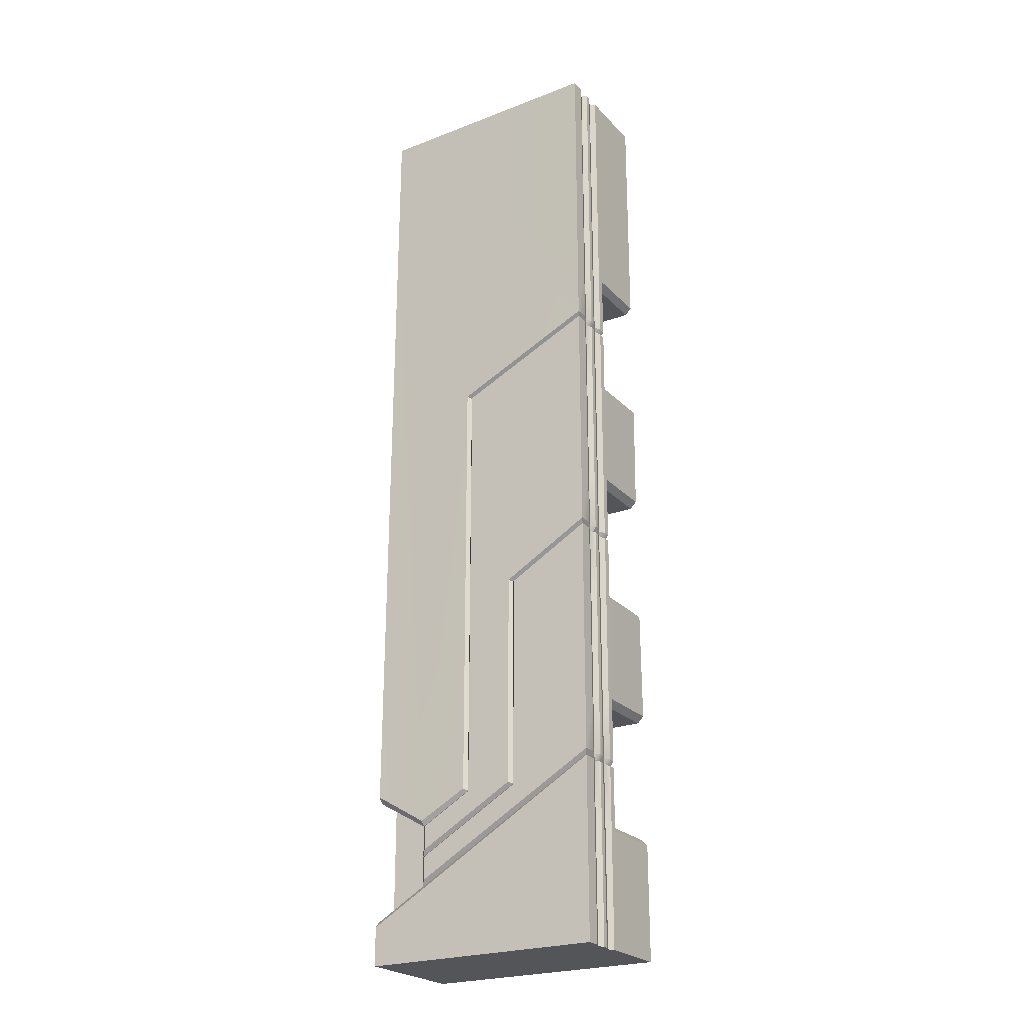
<metadata>
{"format":"obj","ext":"obj","renderer":"f3d","projection":"perspective","resolution":1024,"background":"white","views":[{"elev":-24.1,"azim":31.6,"up":"+Y"}]}
</metadata>
<code>
g door side
v 0.9013 4 1
v 0.9013 4.002 -1.652e-07
v 0 4 -1.748e-07
v 0.9013 4 1
v 0 4 -1.748e-07
v 0 4 1
v 0.9014 6 1
v 0 6 1
v 0 6 -2.623e-07
v 0.9014 6 1
v 0 6 -2.623e-07
v 0.891 6 0.009102
v 0.955 6.947 1.644
v 1.006 6.948 1.769
v 0.9547 6.971 1.757
v 0.9542 6.97 1.329
v 1.008 6.946 1.46
v 0.9549 6.97 1.46
v 0.9546 10.95 1.644
v 1.006 10.95 1.769
v 0.9545 10.97 1.757
v 0.9541 10.97 1.329
v 1.007 10.95 1.46
v 0.9549 10.97 1.46
v 0.9547 2.965 1.46
v 0.954 2.966 1.329
v 1.007 2.937 1.46
v 0.954 2.966 1.329
v 0.9542 2.965 1.22
v 1.007 2.938 1.22
v 0.9543 2.967 1.757
v 0.954 2.938 1.644
v 1.005 2.939 1.769
v 0.954 2.938 1.644
v 0.9559 2.965 1.543
v 1.007 2.936 1.543
v 0.891 6 0.009102
v 0.9976 5.894 0.009645
v 1.007 5.894 1.106
v 1.007 5.894 1.106
v 0.9014 6 1
v 0.9013 12 1
v 1.007 12.11 1.106
v 1.008 12.1 0.0001179
v 0.9013 12 1
v 1.008 12.1 0.0001179
v 0.9017 12 8.882e-05
v -3 2.708 1.5
v -3 2.708 1.93
v -2.134 2.208 1.93
v -2.134 2.209 1.5
v -2.134 1.209 1.5
v -2.134 1.209 1.93
v -3 0.7113 1.93
v -3 0.7113 1.5
v -3 16 1.93
v 1.011 16 2.001
v 1.007 12 2
v 1.007 11.05 2
v -1.323 9.98 2.001
v -2.133 2.29 2.001
v -1.322 2.723 2.001
v -3 2.803 2.001
v -3 16 0.0007982
v 1.011 16 0.0007982
v 1.011 16 1.001
v -3 16 1.001
v 1.007 4 2
v 1.007 6 2
v 1.007 6 1.769
v 1.007 4 1.769
v 1.007 3.053 2
v 1.005 3.049 1.769
v 0 2 1
v 0.9013 2 1
v 0.9013 2.873 1
v 0.8033 2.924 1
v 0 4 1
v 0.9013 4 1
v 0.9013 3.083 1
v 0 2 -8.742e-08
v 0.9013 1.998 -7.587e-08
v 0.9013 2 1
v 0 2 1
v 1.007 10 1.46
v 1.007 10 1.543
v 1.008 10.95 1.543
v 1.007 10.95 1.46
v 0.9014 6 1
v 0.9015 6.877 1.004
v 0.7963 6.922 1.008
v 0 6 1
v 0 8 1
v 0.9013 8 1
v 0.9014 7.084 1.004
v 0 6 1
v 0 8 1
v 0 8 -3.497e-07
v 0 6 -2.623e-07
v -3 16 0.0007982
v -3 16 1.001
v -3 6.676e-06 1.001
v -3 6.676e-06 0.0007973
v 1.007 11.05 2
v 1.007 12 1.769
v 1.005 11.05 1.769
v 1.007 12 2
v 1.011 16 1.769
v 1.011 16 2.001
v 0 10 1
v 0 12 1
v 0 12 -5.245e-07
v 0 10 -4.371e-07
v 0.9013 8 1
v 0.891 8 0.009102
v 0 8 -3.497e-07
v 0 8 1
v 1.007 12 1.22
v 1.011 16 1.22
v 1.011 16 1.001
v 1.007 12.11 1.106
v 1.008 11.05 1.22
v 1.007 11.05 1.106
v 1.007 9.893 1.106
v 1.007 10 1.22
v 1.008 10.95 1.22
v 1.007 10.95 1.106
v 1.008 3.054 1.22
v 1.007 4.106 1.106
v 1.007 3.053 1.106
v 1.007 4 1.22
v 1.007 5.894 1.106
v 1.007 6 1.22
v 0 2 1
v 0 4 1
v 0 4 -1.748e-07
v 0 2 -8.742e-08
v 1.007 9.897 0.0005399
v 0.9976 8.106 0.009646
v 1.007 8.106 1.106
v 1.007 9.893 1.106
v -3 2.708 1.5
v -2.134 2.209 1.5
v -2.134 1.704 1.5
v -2.134 1.209 1.5
v -3 0.7113 1.5
v 1.007 8 1.46
v 1.007 7.054 1.46
v 1.007 7.055 1.543
v 1.007 8 1.543
v 1.007 10 1.543
v 1.007 10 1.46
v 1.007 2 1.22
v 1.007 2.938 1.22
v 1.007 2.938 1.106
v 1.007 1.894 1.106
v 1.007 10 1.769
v 1.007 10 2
v 1.008 10.95 2
v 1.006 10.95 1.769
v 1.007 4.371e-08 1
v 1.007 0 0
v -3 6.676e-06 0.0007973
v -3 6.676e-06 1.001
v 1.007 4 1.543
v 1.007 6 1.543
v 1.007 6 1.46
v 1.007 4 1.46
v 1.007 3.057 1.543
v 1.007 3.054 1.46
v -2.134 2.209 1.5
v -2.134 2.208 1.93
v -2.133 1.704 1.93
v -2.134 1.704 1.5
v -2.134 1.209 1.93
v -2.134 1.209 1.5
v 1.007 5.894 1.106
v 1.007 6 1.22
v 1.008 6.947 1.22
v 1.008 6.947 1.106
v -3 16 1.001
v 1.011 16 1.001
v 1.011 16 1.22
v -3 16 1.22
v 1.007 8 1.769
v 1.006 7.05 1.769
v 1.007 7.053 2
v 1.007 8 2
v 1.007 10 2
v 1.007 10 1.769
v -2.099 1.148 2.001
v 1.007 2.938 2
v 1.007 2 2
v 1.007 8.742e-08 2
v -3 6.676e-06 2
v -3 0.6292 2.001
v -0.3474 6.181 2.001
v 1.009 6.947 2
v 1.007 6 2
v 1.007 4 2
v 1.007 3.053 2
v -0.352 2.656 2.001
v -2.063 1.308 2.001
v -2.062 1.687 2.001
v -3 0.7113 1.93
v -3 0.6292 2.001
v -3 0.7113 1.5
v -3 6.676e-06 1.001
v -3 6.676e-06 2
v -3 16 1.001
v -3 2.708 1.5
v -3 2.803 2.001
v -3 2.708 1.93
v -3 15.94 1.329
v -3 16 1.22
v -3 15.94 1.644
v -3 16 1.93
v -3 16 1.757
v -3 16 1.543
v -3 16 1.46
v -0.4474 6.231 2.001
v -0.3974 6.206 1.933
v -0.402 2.685 1.933
v -0.452 2.714 2.001
v -0.3974 6.206 1.933
v -0.3474 6.181 2.001
v -0.352 2.656 2.001
v -0.402 2.685 1.933
v 1.007 7.053 2
v 0.9545 6.97 1.932
v -0.3974 6.206 1.933
v -0.4474 6.231 2.001
v 0.9545 6.97 1.932
v 1.009 6.947 2
v -0.3474 6.181 2.001
v -0.3974 6.206 1.933
v -3 2.708 1.93
v -3 2.803 2.001
v -2.133 2.29 2.001
v -2.134 2.208 1.93
v -3 0.6292 2.001
v -3 0.7113 1.93
v -2.134 1.209 1.93
v -2.099 1.148 2.001
v 1.007 11.05 2
v 0.9542 10.97 1.932
v -1.273 9.951 1.933
v -1.323 9.98 2.001
v 0.9542 10.97 1.932
v 1.008 10.95 2
v -1.223 9.922 2.001
v -1.273 9.951 1.933
v 0.9543 2.967 1.757
v 1.005 2.939 1.769
v 1.007 2.938 2
v 0.9537 2.966 1.932
v 0.9547 2.965 1.46
v 1.007 2.937 1.46
v 1.007 2.936 1.543
v 0.9559 2.965 1.543
v -1.222 2.665 2.001
v -1.272 2.694 1.933
v -1.273 9.951 1.933
v -1.223 9.922 2.001
v -1.272 2.694 1.933
v -1.322 2.723 2.001
v -1.323 9.98 2.001
v -1.273 9.951 1.933
v 1.008 10.95 1.22
v 0.9538 10.97 1.108
v 1.007 10.95 1.106
v 0.9542 10.97 1.22
v 0.9541 10.97 1.329
v 0.9562 10.97 1.543
v 1.007 11.06 1.543
v 1.007 11.05 1.46
v 0.9549 10.97 1.46
v 0.9546 10.95 1.644
v 0.9539 11.05 1.644
v 1.007 11.06 1.543
v 0.9541 10.97 1.329
v 1.007 11.05 1.46
v 0.9549 11.05 1.329
v 1.008 6.947 1.22
v 0.9538 6.97 1.108
v 1.008 6.947 1.106
v 0.9542 6.97 1.22
v 0.9542 6.97 1.329
v 0.9561 6.969 1.543
v 1.007 7.055 1.543
v 1.007 7.054 1.46
v 0.9549 6.97 1.46
v 0.9542 6.97 1.329
v 1.007 7.054 1.46
v 0.9547 7.053 1.329
v -0.452 2.714 2.001
v -0.402 2.685 1.933
v -2.133 1.704 1.93
v -2.062 1.801 2.001
v -0.402 2.685 1.933
v -0.352 2.656 2.001
v -2.062 1.687 2.001
v -2.133 1.704 1.93
v -2.062 1.801 2.001
v -2.134 2.208 1.93
v -2.063 2.191 2.001
v -2.133 1.704 1.93
v -2.063 1.308 2.001
v -2.134 1.209 1.93
v -2.062 1.687 2.001
v -2.063 2.191 2.001
v -2.134 2.208 1.93
v -1.272 2.694 1.933
v -1.222 2.665 2.001
v -2.134 2.208 1.93
v -2.133 2.29 2.001
v -1.322 2.723 2.001
v -1.272 2.694 1.933
v 1.007 3.053 2
v 0.9537 2.966 1.932
v -2.134 1.209 1.93
v -2.063 1.308 2.001
v 0.9537 2.966 1.932
v 1.007 2.938 2
v -2.099 1.148 2.001
v -2.134 1.209 1.93
v -1.223 9.922 2.001
v 1.008 10.95 2
v 1.007 10 2
v 1.007 8 2
v 1.007 7.053 2
v -0.4474 6.231 2.001
v -0.452 2.714 2.001
v -1.222 2.665 2.001
v -2.062 1.801 2.001
v -2.063 2.191 2.001
v 0.9545 6.97 1.932
v 1.007 7.053 2
v 1.006 7.05 1.769
v 0.9547 6.971 1.757
v 0.955 6.947 1.644
v 1.006 7.05 1.769
v 0.9537 7.053 1.644
v 1.008 6.945 1.543
v 0.9549 6.97 1.46
v 1.008 6.946 1.46
v 0.9561 6.969 1.543
v 0.955 6.947 1.644
v 0.9542 10.97 1.22
v 1.007 11.05 1.106
v 0.9538 10.97 1.108
v 1.008 11.05 1.22
v 0.9549 11.05 1.329
v 0.9541 10.97 1.329
v 1.009 6.947 2
v 0.9545 6.97 1.932
v 0.9547 6.971 1.757
v 1.006 6.948 1.769
v 0.9542 10.97 1.932
v 1.007 11.05 2
v 1.005 11.05 1.769
v 0.9545 10.97 1.757
v 0.9546 10.95 1.644
v 1.005 11.05 1.769
v 0.9539 11.05 1.644
v 1.008 10.95 1.543
v 0.9549 10.97 1.46
v 1.007 10.95 1.46
v 0.9562 10.97 1.543
v 0.9546 10.95 1.644
v -3 6.676e-06 0.0007973
v 1.007 0 0
v 1.007 1.892 -7.056e-08
v 0.9013 1.998 -7.587e-08
v 0 2 -8.742e-08
v 0 4 -1.748e-07
v 0 6 -2.623e-07
v 0.891 6 0.009102
v 0.9013 4.002 -1.652e-07
v 0.9976 5.894 0.009645
v 1.007 4.108 0.0005409
v 0 8 -3.497e-07
v 0 10 -4.371e-07
v 0.891 8 0.009102
v 0 12 -5.245e-07
v 0.9012 10 -4.46e-07
v 0.9976 8.106 0.009646
v 1.007 9.897 0.0005399
v -3 16 0.0007982
v 0.9017 12 8.882e-05
v 1.008 12.1 0.0001179
v 1.011 16 0.0007982
v 1.008 10.95 2
v 0.9542 10.97 1.932
v 0.9545 10.97 1.757
v 1.006 10.95 1.769
v 0.9542 6.97 1.22
v 1.007 7.053 1.106
v 0.9538 6.97 1.108
v 1.007 7.053 1.22
v 0.9547 7.053 1.329
v 0.9542 6.97 1.329
v 1.007 3.054 1.46
v 0.9559 2.965 1.543
v 1.007 3.057 1.543
v 0.9547 2.965 1.46
v 1.007 3.054 1.46
v 0.954 2.966 1.329
v 0.9549 3.053 1.329
v 0.954 3.053 1.644
v 1.007 3.057 1.543
v 0.954 2.938 1.644
v 1.007 3.054 1.46
v 1.007 4 1.46
v 0.9546 4 1.329
v 1.007 6 1.46
v 0.9547 6 1.329
v 1.007 3.057 1.543
v 0.9546 4 1.644
v 1.007 4 1.543
v 0.9547 6 1.644
v 1.007 6 1.543
v 1.005 3.049 1.769
v 0.9537 2.966 1.932
v 1.007 3.053 2
v 0.9543 2.967 1.757
v 1.005 3.049 1.769
v 0.954 2.938 1.644
v 0.954 3.053 1.644
v 1.005 3.049 1.769
v 1.007 4 1.769
v 0.9546 4 1.644
v 1.007 6 1.769
v 0.9547 6 1.644
v 1.007 5.64e-09 1.22
v 1.007 4.371e-08 1
v -3 6.676e-06 1.001
v -3 6.676e-06 2
v 0.9546 0 1.329
v 1.007 0 1.46
v 1.007 0 1.543
v 0.9546 0 1.644
v 1.007 1.499e-08 1.769
v 1.007 8.742e-08 2
v 0 10 -4.371e-07
v 0.9012 10 -4.46e-07
v 0.9012 10 1
v 0 10 1
v 1.007 6 1.769
v 1.007 6 2
v 1.009 6.947 2
v 1.006 6.948 1.769
v 1.007 11.06 1.543
v 1.007 12 1.46
v 1.007 11.05 1.46
v 1.007 12 1.543
v 1.011 16 1.46
v 1.011 16 1.543
v 1.007 12.11 1.106
v 1.011 16 1.001
v 1.011 16 0.0007982
v 1.008 12.1 0.0001179
v 0.9538 2.966 1.106
v 1.007 2.938 1.106
v 1.007 2.938 1.22
v 0.9542 2.965 1.22
v 1.007 3.053 1.106
v 0.9538 2.966 1.106
v 0.9542 2.965 1.22
v 1.008 3.054 1.22
v 1.007 4.106 1.106
v 1.007 5.894 1.106
v 0.9976 5.894 0.009645
v 1.007 4.108 0.0005409
v -3 16 1.46
v 1.011 16 1.46
v 1.011 16 1.543
v -3 16 1.543
v 1.011 16 1.769
v 1.011 16 2.001
v -3 16 1.93
v -3 16 1.757
v 1.007 6 1.46
v 1.007 6 1.543
v 1.008 6.945 1.543
v 1.008 6.946 1.46
v 1.007 8.106 1.106
v 1.007 10 1.22
v 1.007 9.893 1.106
v 1.007 8 1.22
v 1.007 7.053 1.22
v 1.007 7.053 1.106
v 1.007 0 1.543
v 1.007 2 1.543
v 1.007 2 1.46
v 1.007 0 1.46
v 1.007 2 2
v 1.007 2.938 2
v 1.005 2.939 1.769
v 1.007 2 1.769
v 1.007 2 1.543
v 1.007 2.936 1.543
v 1.007 2.937 1.46
v 1.007 2 1.46
v 0.9561 6.969 1.543
v 0.955 6.947 1.644
v 0.9537 7.053 1.644
v 1.007 7.055 1.543
v 0.9549 3.053 1.329
v 1.008 3.054 1.22
v 0.9542 2.965 1.22
v 0.954 2.966 1.329
v 1.008 3.054 1.22
v 0.9546 4 1.329
v 1.007 4 1.22
v 0.9547 6 1.329
v 1.007 6 1.22
v 1.007 10.95 1.46
v 0.9541 10.97 1.329
v 0.9547 10 1.329
v 1.007 10 1.46
v 0.9546 8 1.329
v 1.007 8 1.46
v 0.9541 10.97 1.329
v 1.008 10.95 1.22
v 1.007 10 1.22
v 0.9547 10 1.329
v 1.007 8 1.22
v 0.9546 8 1.329
v 1.006 10.95 1.769
v 0.9546 10.95 1.644
v 0.9547 10 1.644
v 1.007 10 1.769
v 0.9546 8 1.644
v 1.007 8 1.769
v 0.9546 10.95 1.644
v 1.008 10.95 1.543
v 1.007 10 1.543
v 0.9547 10 1.644
v 1.007 8 1.543
v 0.9546 8 1.644
v 1.008 6.946 1.46
v 0.9542 6.97 1.329
v 0.9547 6 1.329
v 1.007 6 1.46
v 0.9542 6.97 1.329
v 1.008 6.947 1.22
v 1.007 6 1.22
v 0.9547 6 1.329
v 1.006 6.948 1.769
v 0.955 6.947 1.644
v 0.9547 6 1.644
v 1.007 6 1.769
v 0.955 6.947 1.644
v 1.008 6.945 1.543
v 1.007 6 1.543
v 0.9547 6 1.644
v 1.007 11.06 1.543
v 0.9539 11.05 1.644
v 0.9546 12 1.644
v 1.007 12 1.543
v 0.951 15.94 1.644
v 1.011 16 1.543
v 0.9539 11.05 1.644
v 1.005 11.05 1.769
v 1.007 12 1.769
v 0.9546 12 1.644
v 1.011 16 1.769
v 0.951 15.94 1.644
v 1.008 11.05 1.22
v 0.9549 11.05 1.329
v 0.9546 12 1.329
v 1.007 12 1.22
v 0.951 15.94 1.329
v 1.011 16 1.22
v 0.9549 11.05 1.329
v 1.007 11.05 1.46
v 1.007 12 1.46
v 0.9546 12 1.329
v 1.011 16 1.46
v 0.951 15.94 1.329
v 1.007 8 1.46
v 0.9546 8 1.329
v 0.9547 7.053 1.329
v 1.007 7.054 1.46
v 0.9546 8 1.329
v 1.007 8 1.22
v 1.007 7.053 1.22
v 0.9547 7.053 1.329
v 1.007 8 1.769
v 0.9546 8 1.644
v 0.9537 7.053 1.644
v 1.006 7.05 1.769
v 0.9546 8 1.644
v 1.007 8 1.543
v 1.007 7.055 1.543
v 0.9537 7.053 1.644
v 1.007 2 1.543
v 0.9546 2 1.644
v 0.954 2.938 1.644
v 1.007 2.936 1.543
v 0.9546 2 1.644
v 1.007 2 1.769
v 1.005 2.939 1.769
v 0.954 2.938 1.644
v 1.007 2 1.22
v 0.9546 2 1.329
v 0.954 2.966 1.329
v 1.007 2.938 1.22
v 0.9546 2 1.329
v 1.007 2 1.46
v 1.007 2.937 1.46
v 0.954 2.966 1.329
v 1.007 0 1.543
v 0.9546 0 1.644
v 0.9546 2 1.644
v 1.007 2 1.543
v 0.9546 0 1.644
v 1.007 1.499e-08 1.769
v 1.007 2 1.769
v 0.9546 2 1.644
v 1.007 5.64e-09 1.22
v 0.9546 0 1.329
v 0.9546 2 1.329
v 1.007 2 1.22
v 0.9546 0 1.329
v 1.007 0 1.46
v 1.007 2 1.46
v 0.9546 2 1.329
v -3 16 1.757
v -3 15.94 1.644
v 0.951 15.94 1.644
v 1.011 16 1.769
v -3 15.94 1.644
v -3 16 1.543
v 1.011 16 1.543
v 0.951 15.94 1.644
v -3 16 1.46
v -3 15.94 1.329
v 0.951 15.94 1.329
v 1.011 16 1.46
v -3 15.94 1.329
v -3 16 1.22
v 1.011 16 1.22
v 0.951 15.94 1.329
v 1.007 8.742e-08 2
v 1.007 2 2
v 1.007 2 1.769
v 1.007 1.499e-08 1.769
v 1.007 4.371e-08 1
v 1.007 1.894 1.106
v 1.007 1.892 -7.056e-08
v 1.007 0 0
v 1.007 5.64e-09 1.22
v 1.007 1.894 1.106
v 1.007 2 1.22
v 0.9012 10 1
v 0.9013 10.88 1.004
v 0.795 10.92 1.008
v 0 10 1
v 0 12 1
v 0.9013 12 1
v 0.9014 11.08 1.004
v 0.9013 12 1
v 0.9017 12 8.882e-05
v 0 12 -5.245e-07
v 0 12 1
v 0.8033 2.924 1
v 0.9538 2.966 1.106
v 1.007 3.053 1.106
v 0.9013 3.083 1
v 0.9013 2.873 1
v 1.007 2.938 1.106
v 0.9538 2.966 1.106
v 0.8033 2.924 1
v 0.9013 10.88 1.004
v 1.007 10.95 1.106
v 0.9538 10.97 1.108
v 0.795 10.92 1.008
v 0.795 10.92 1.008
v 0.9538 10.97 1.108
v 1.007 11.05 1.106
v 0.9014 11.08 1.004
v 0.9015 6.877 1.004
v 1.008 6.947 1.106
v 0.9538 6.97 1.108
v 0.7963 6.922 1.008
v 0.7963 6.922 1.008
v 0.9538 6.97 1.108
v 1.007 7.053 1.106
v 0.9014 7.084 1.004
v 0.9013 3.083 1
v 1.007 3.053 1.106
v 1.007 4.106 1.106
v 0.9013 4 1
v 0.9013 2 1
v 1.007 1.894 1.106
v 1.007 2.938 1.106
v 0.9013 2.873 1
v 0.9014 7.084 1.004
v 1.007 7.053 1.106
v 1.007 8.106 1.106
v 0.9013 8 1
v 0.9014 6 1
v 1.007 5.894 1.106
v 1.008 6.947 1.106
v 0.9015 6.877 1.004
v 0.9014 11.08 1.004
v 1.007 11.05 1.106
v 1.007 12.11 1.106
v 0.9013 12 1
v 0.9012 10 1
v 1.007 9.893 1.106
v 1.007 10.95 1.106
v 0.9013 10.88 1.004
v 0.9013 4 1
v 1.007 4.106 1.106
v 1.007 4.108 0.0005409
v 0.9013 4.002 -1.652e-07
v 0.9013 8 1
v 1.007 8.106 1.106
v 0.9976 8.106 0.009646
v 0.891 8 0.009102
v 1.007 9.893 1.106
v 0.9012 10 1
v 0.9012 10 -4.46e-07
v 1.007 9.897 0.0005399
v 1.007 1.894 1.106
v 0.9013 2 1
v 0.9013 1.998 -7.587e-08
v 1.007 1.892 -7.056e-08
g door side_0
f 3 2 1
f 6 5 4
f 9 8 7
f 12 11 10
f 15 14 13
f 18 17 16
f 21 20 19
f 24 23 22
f 27 26 25
f 30 29 28
f 33 32 31
f 36 35 34
f 39 38 37
f 41 40 37
f 44 43 42
f 47 46 45
f 50 49 48
f 51 50 48
f 54 53 52
f 55 54 52
f 58 57 56
f 56 59 58
f 56 60 59
f 56 61 60
f 62 60 61
f 56 63 61
f 66 65 64
f 67 66 64
f 70 69 68
f 71 70 68
f 71 68 72
f 73 71 72
f 76 75 74
f 74 77 76
f 77 74 78
f 77 78 79
f 79 80 77
f 83 82 81
f 84 83 81
f 87 86 85
f 88 87 85
f 91 90 89
f 89 92 91
f 91 92 93
f 91 93 94
f 94 95 91
f 98 97 96
f 99 98 96
f 102 101 100
f 103 102 100
f 106 105 104
f 105 107 104
f 105 108 107
f 108 109 107
f 112 111 110
f 113 112 110
f 116 115 114
f 117 116 114
f 120 119 118
f 121 120 118
f 121 118 122
f 123 121 122
f 126 125 124
f 127 126 124
f 130 129 128
f 129 131 128
f 129 132 131
f 132 133 131
f 136 135 134
f 137 136 134
f 140 139 138
f 141 140 138
f 144 143 142
f 142 145 144
f 142 146 145
f 149 148 147
f 150 149 147
f 151 150 147
f 152 151 147
f 155 154 153
f 156 155 153
f 159 158 157
f 160 159 157
f 163 162 161
f 164 163 161
f 167 166 165
f 168 167 165
f 168 165 169
f 170 168 169
f 173 172 171
f 174 173 171
f 175 173 174
f 176 175 174
f 179 178 177
f 180 179 177
f 183 182 181
f 184 183 181
f 187 186 185
f 188 187 185
f 189 188 185
f 190 189 185
f 193 192 191
f 191 194 193
f 191 195 194
f 191 196 195
f 199 198 197
f 197 200 199
f 197 201 200
f 197 202 201
f 202 203 201
f 202 204 203
f 207 206 205
f 206 207 208
f 208 209 206
f 207 210 208
f 207 211 210
f 211 212 210
f 211 213 212
f 212 214 210
f 214 215 210
f 212 216 214
f 216 212 217
f 217 218 216
f 214 216 219
f 219 220 214
f 223 222 221
f 224 223 221
f 227 226 225
f 228 227 225
f 231 230 229
f 232 231 229
f 235 234 233
f 236 235 233
f 239 238 237
f 240 239 237
f 243 242 241
f 244 243 241
f 247 246 245
f 248 247 245
f 251 250 249
f 252 251 249
f 255 254 253
f 256 255 253
f 259 258 257
f 260 259 257
f 263 262 261
f 264 263 261
f 267 266 265
f 268 267 265
f 271 270 269
f 270 272 269
f 272 273 269
f 276 275 274
f 277 276 274
f 279 278 274
f 280 279 274
f 282 277 281
f 283 282 281
f 286 285 284
f 285 287 284
f 287 288 284
f 291 290 289
f 292 291 289
f 294 292 293
f 295 294 293
f 298 297 296
f 299 298 296
f 302 301 300
f 303 302 300
f 306 305 304
f 305 307 304
f 307 309 308
f 310 307 308
f 313 312 311
f 314 313 311
f 317 316 315
f 318 317 315
f 321 320 319
f 322 321 319
f 325 324 323
f 326 325 323
f 329 328 327
f 327 330 329
f 327 331 330
f 327 332 331
f 327 333 332
f 327 334 333
f 335 333 334
f 334 336 335
f 339 338 337
f 340 339 337
f 342 340 341
f 343 342 341
f 346 345 344
f 345 347 344
f 347 348 344
f 351 350 349
f 350 352 349
f 352 353 349
f 353 354 349
f 357 356 355
f 358 357 355
f 361 360 359
f 362 361 359
f 364 362 363
f 365 364 363
f 368 367 366
f 367 369 366
f 369 370 366
f 373 372 371
f 371 374 373
f 371 375 374
f 371 376 375
f 371 377 376
f 376 377 378
f 379 376 378
f 379 378 380
f 380 381 379
f 371 382 377
f 371 383 382
f 384 382 383
f 371 385 383
f 384 383 386
f 387 384 386
f 386 388 387
f 385 371 389
f 390 385 389
f 391 390 389
f 389 392 391
f 395 394 393
f 396 395 393
f 399 398 397
f 398 400 397
f 400 401 397
f 401 402 397
f 405 404 403
f 404 406 403
f 406 408 407
f 408 409 407
f 404 411 410
f 412 404 410
f 414 413 409
f 415 414 409
f 416 414 415
f 417 416 415
f 419 410 418
f 420 419 418
f 421 419 420
f 422 421 420
f 425 424 423
f 424 426 423
f 426 428 427
f 428 429 427
f 431 430 429
f 432 431 429
f 433 431 432
f 434 433 432
f 437 436 435
f 435 438 437
f 435 439 438
f 439 440 438
f 440 441 438
f 441 442 438
f 442 443 438
f 443 444 438
f 447 446 445
f 448 447 445
f 451 450 449
f 452 451 449
f 455 454 453
f 454 456 453
f 454 457 456
f 457 458 456
f 461 460 459
f 462 461 459
f 465 464 463
f 466 465 463
f 469 468 467
f 470 469 467
f 473 472 471
f 474 473 471
f 477 476 475
f 478 477 475
f 481 480 479
f 482 481 479
f 485 484 483
f 486 485 483
f 489 488 487
f 488 490 487
f 490 491 487
f 491 492 487
f 495 494 493
f 496 495 493
f 499 498 497
f 500 499 497
f 503 502 501
f 504 503 501
f 507 506 505
f 508 507 505
f 511 510 509
f 512 511 509
f 514 509 513
f 515 514 513
f 516 514 515
f 517 516 515
f 520 519 518
f 521 520 518
f 522 520 521
f 523 522 521
f 526 525 524
f 527 526 524
f 528 526 527
f 529 528 527
f 532 531 530
f 533 532 530
f 534 532 533
f 535 534 533
f 538 537 536
f 539 538 536
f 540 538 539
f 541 540 539
f 544 543 542
f 545 544 542
f 548 547 546
f 549 548 546
f 552 551 550
f 553 552 550
f 556 555 554
f 557 556 554
f 560 559 558
f 561 560 558
f 562 560 561
f 563 562 561
f 566 565 564
f 567 566 564
f 568 566 567
f 569 568 567
f 572 571 570
f 573 572 570
f 574 572 573
f 575 574 573
f 578 577 576
f 579 578 576
f 580 578 579
f 581 580 579
f 584 583 582
f 585 584 582
f 588 587 586
f 589 588 586
f 592 591 590
f 593 592 590
f 596 595 594
f 597 596 594
f 600 599 598
f 601 600 598
f 604 603 602
f 605 604 602
f 608 607 606
f 609 608 606
f 612 611 610
f 613 612 610
f 616 615 614
f 617 616 614
f 620 619 618
f 621 620 618
f 624 623 622
f 625 624 622
f 628 627 626
f 629 628 626
f 632 631 630
f 633 632 630
f 636 635 634
f 637 636 634
f 640 639 638
f 641 640 638
f 644 643 642
f 645 644 642
f 648 647 646
f 649 648 646
f 652 651 650
f 653 652 650
f 650 655 654
f 655 656 654
f 659 658 657
f 657 660 659
f 659 660 661
f 659 661 662
f 662 663 659
f 666 665 664
f 667 666 664
f 670 669 668
f 671 670 668
f 674 673 672
f 675 674 672
f 678 677 676
f 679 678 676
f 682 681 680
f 683 682 680
f 686 685 684
f 687 686 684
f 690 689 688
f 691 690 688
f 694 693 692
f 695 694 692
f 698 697 696
f 699 698 696
f 702 701 700
f 703 702 700
f 706 705 704
f 707 706 704
f 710 709 708
f 711 710 708
f 714 713 712
f 715 714 712
f 718 717 716
f 719 718 716
f 722 721 720
f 723 722 720
f 726 725 724
f 727 726 724
f 730 729 728
f 731 730 728

</code>
